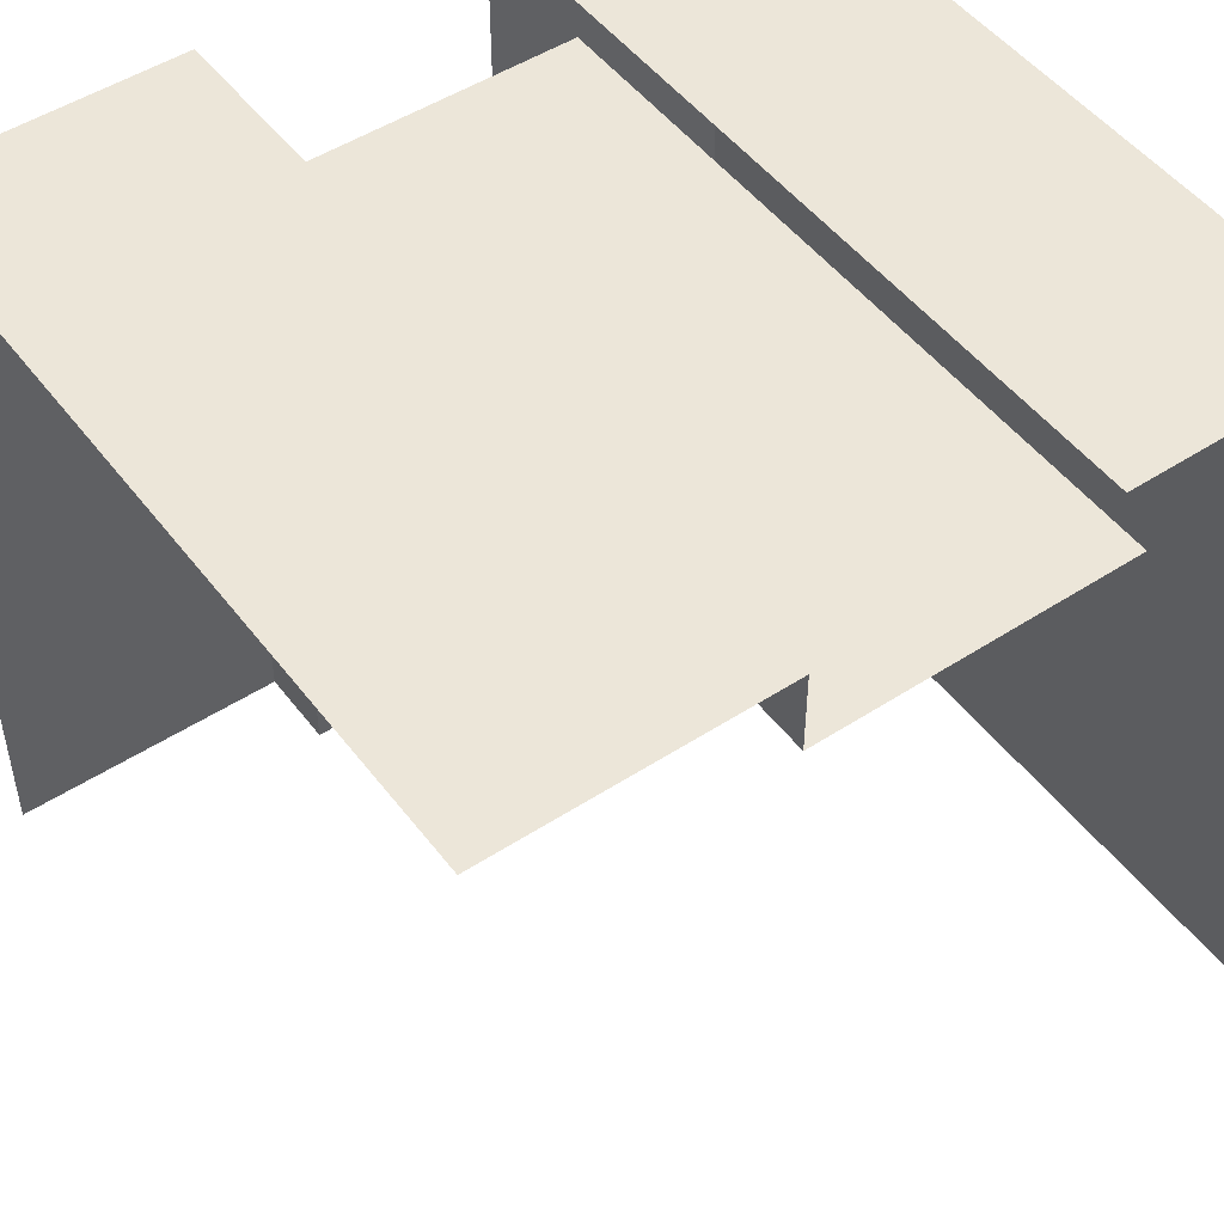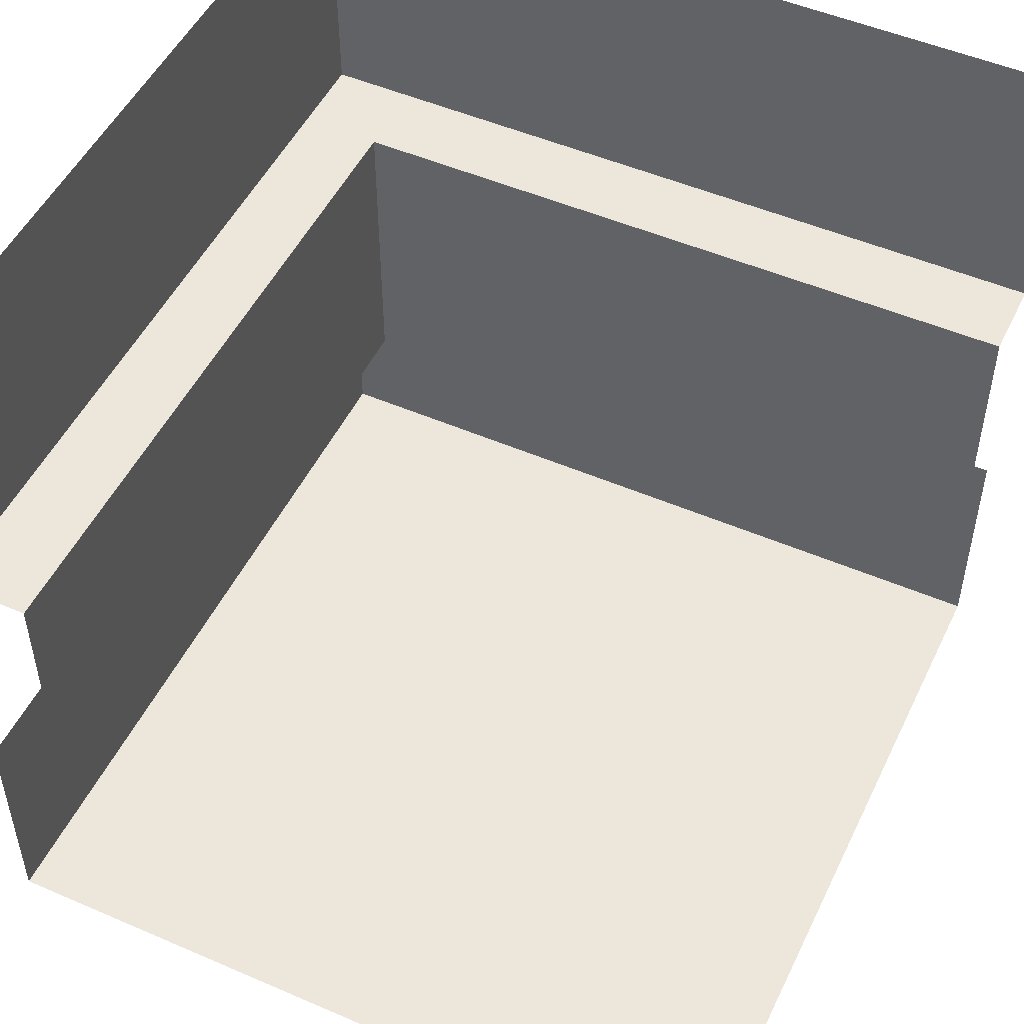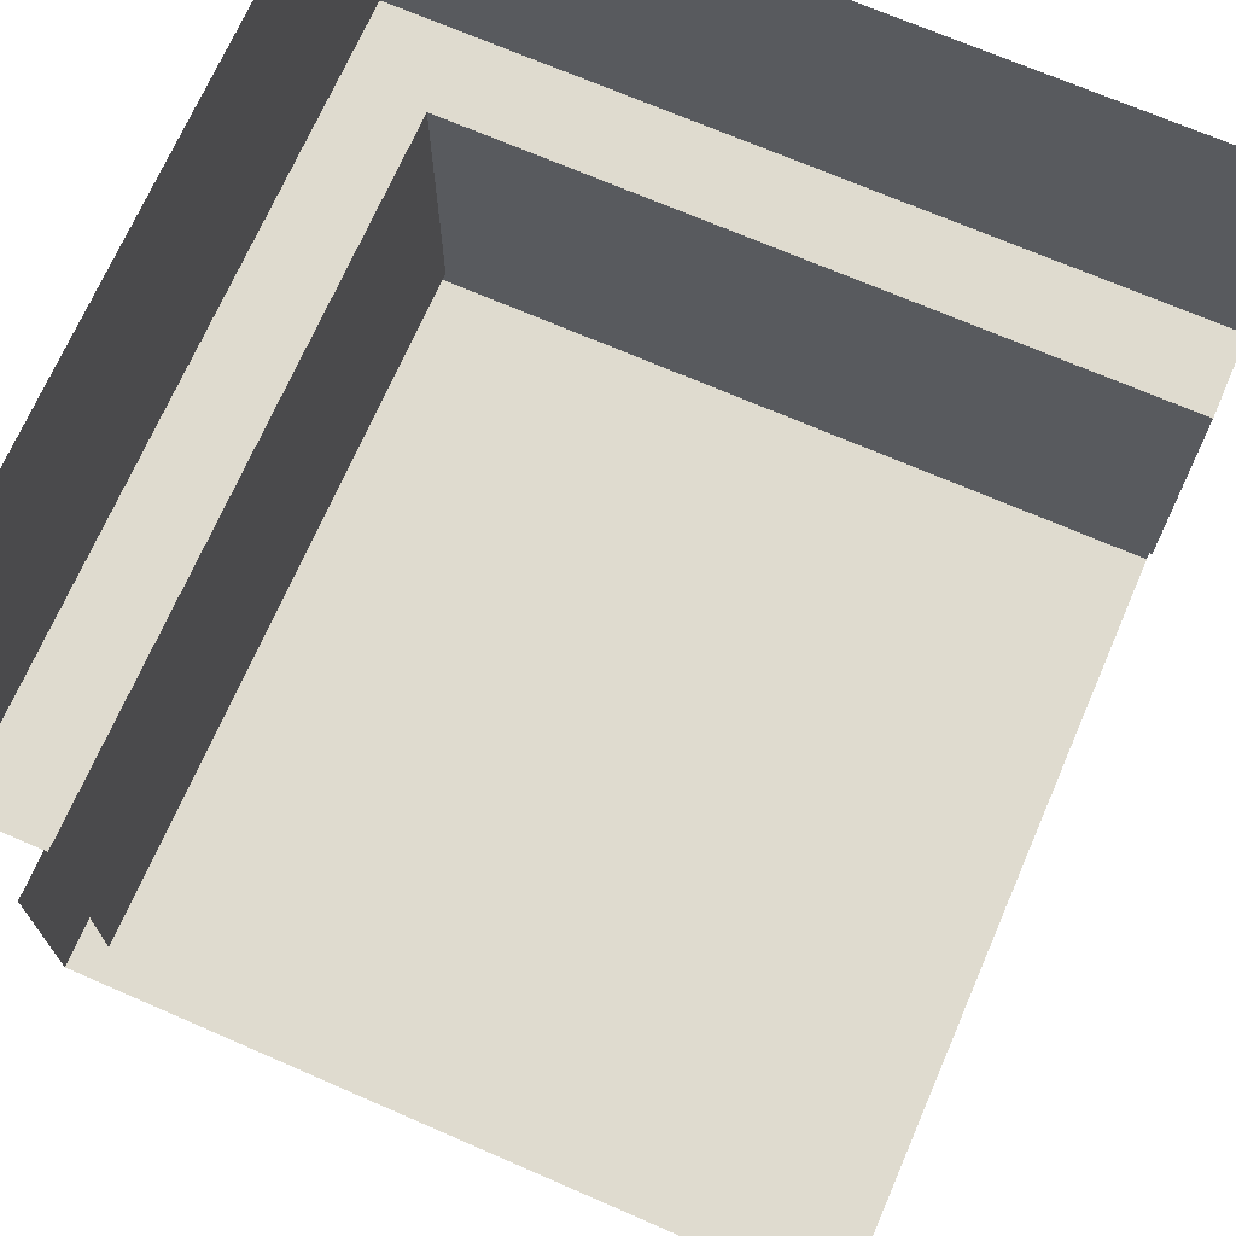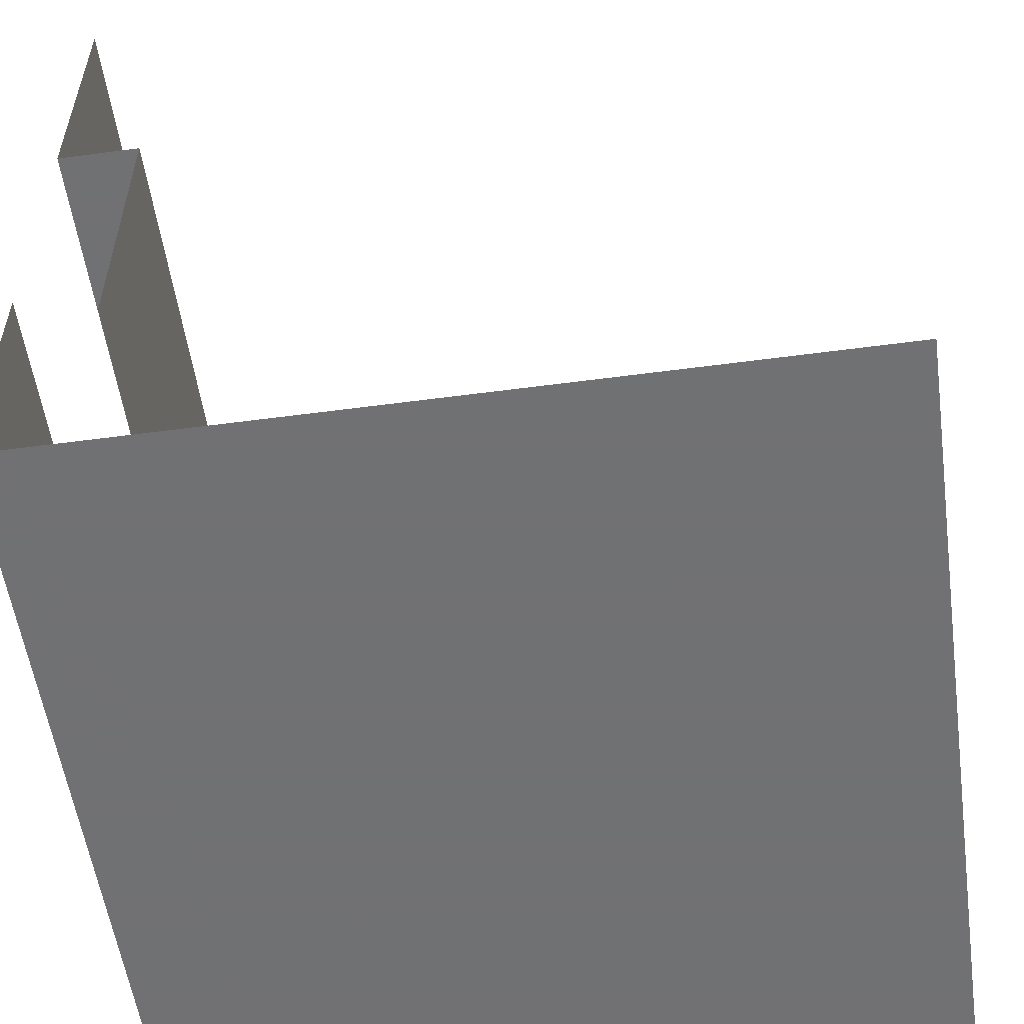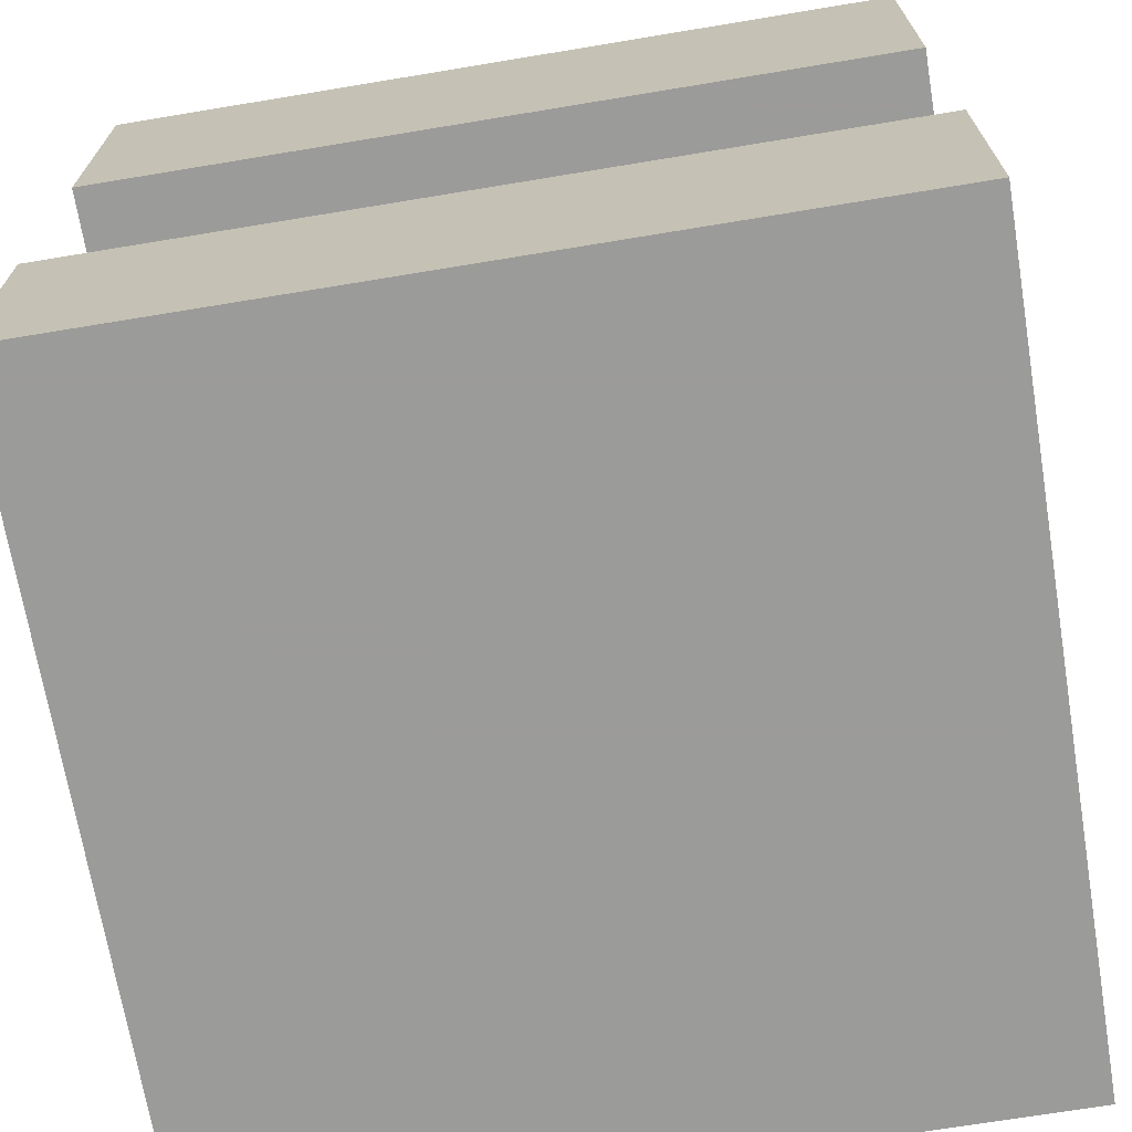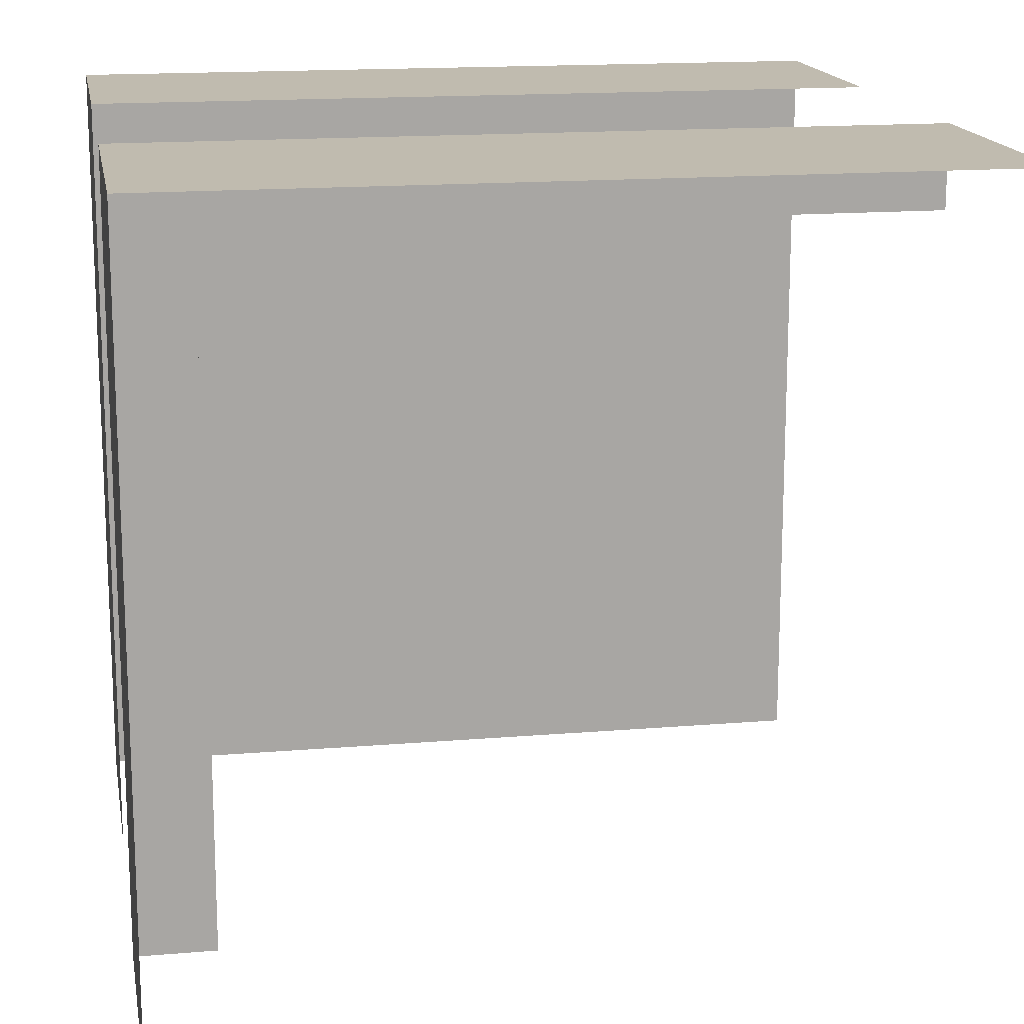
<metadata>
{"format":"obj","ext":"obj","renderer":"f3d","projection":"perspective","resolution":1024,"background":"white","views":[{"elev":49.4,"azim":-125.7,"up":"+Z"},{"elev":50.5,"azim":-154.7,"up":"+Y"},{"elev":70.4,"azim":-156.5,"up":"+Y"},{"elev":-55.3,"azim":-172.0,"up":"+Y"},{"elev":-69.6,"azim":99.4,"up":"+Y"},{"elev":16.0,"azim":170.1,"up":"+Z"}]}
</metadata>
<code>
v -0.5 -0.6172 -0.125
v -0.125 -0.6172 -0.125
v -0.125 -0.5 -0.125
v -0.5 -0.5 -0.125
v -0.5 -0.6172 -0.5
v -0.125 -0.6172 -0.5
v -0.125 -0.5 -0.5
v -0.5 -0.5156 -0.1641
v -0.1641 -0.5156 -0.1641
v -0.1641 -0.3672 -0.1641
v -0.5 -0.3672 -0.1641
v -0.125 -0.3672 -0.125
v -0.5 -0.3672 -0.125
v -0.125 -0.2344 -0.125
v -0.5 -0.2344 -0.125
v -0.1641 -0.5156 -0.5
v -0.1641 -0.3672 -0.5
v -0.125 -0.3672 -0.5
v -0.125 -0.2344 -0.5
f 1 2 3
f 1 3 4
f 2 6 7
f 2 7 3
f 13 12 14
f 13 14 15
f 12 18 19
f 12 19 14
f 2 1 5
f 2 5 6
f 11 10 12
f 11 12 13
f 10 17 18
f 10 18 12
f 8 9 10
f 8 10 11
f 9 16 17
f 9 17 10

</code>
